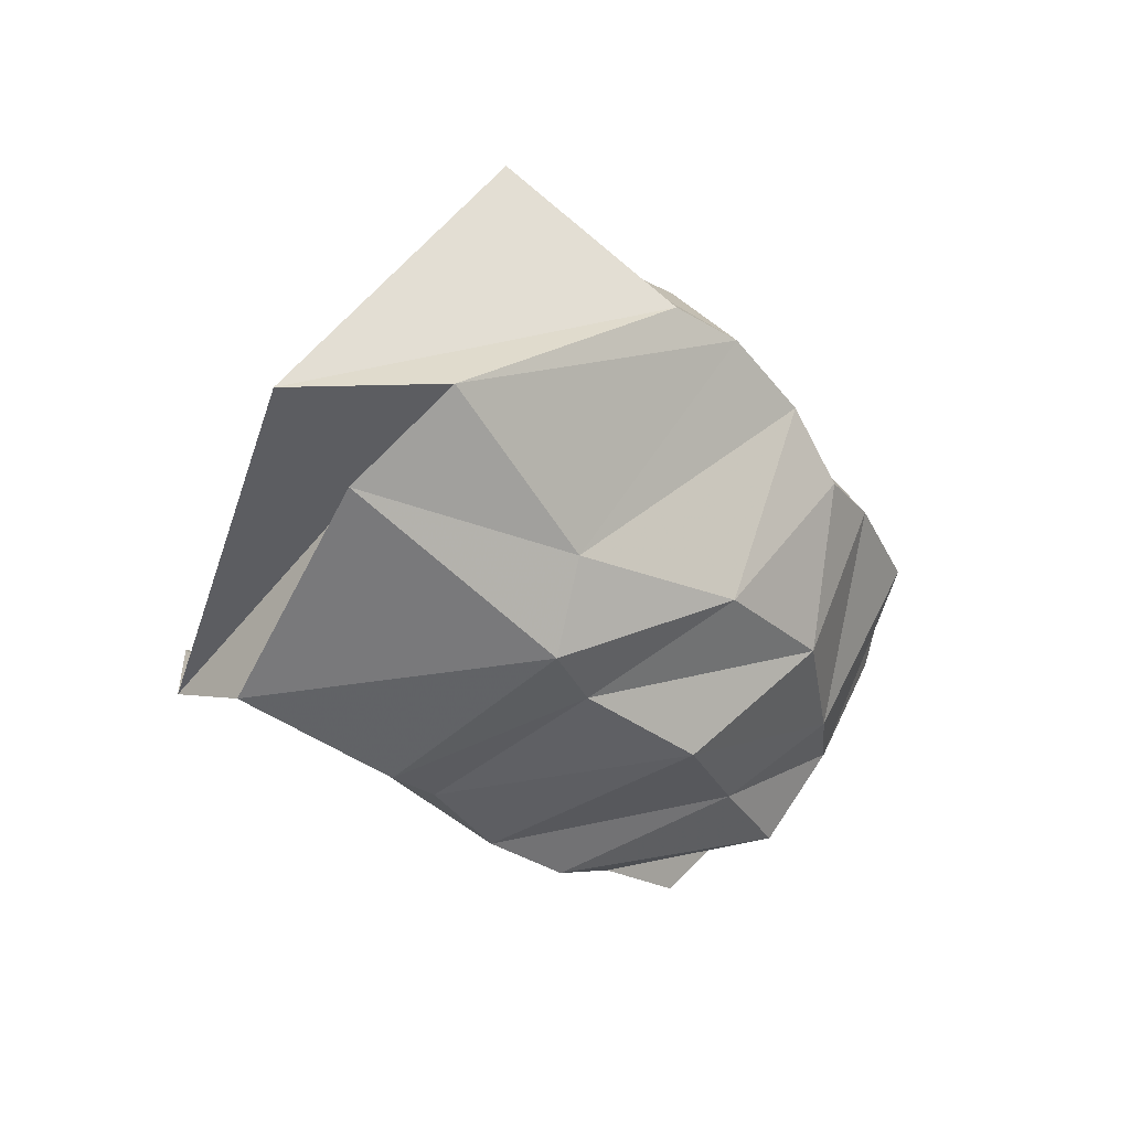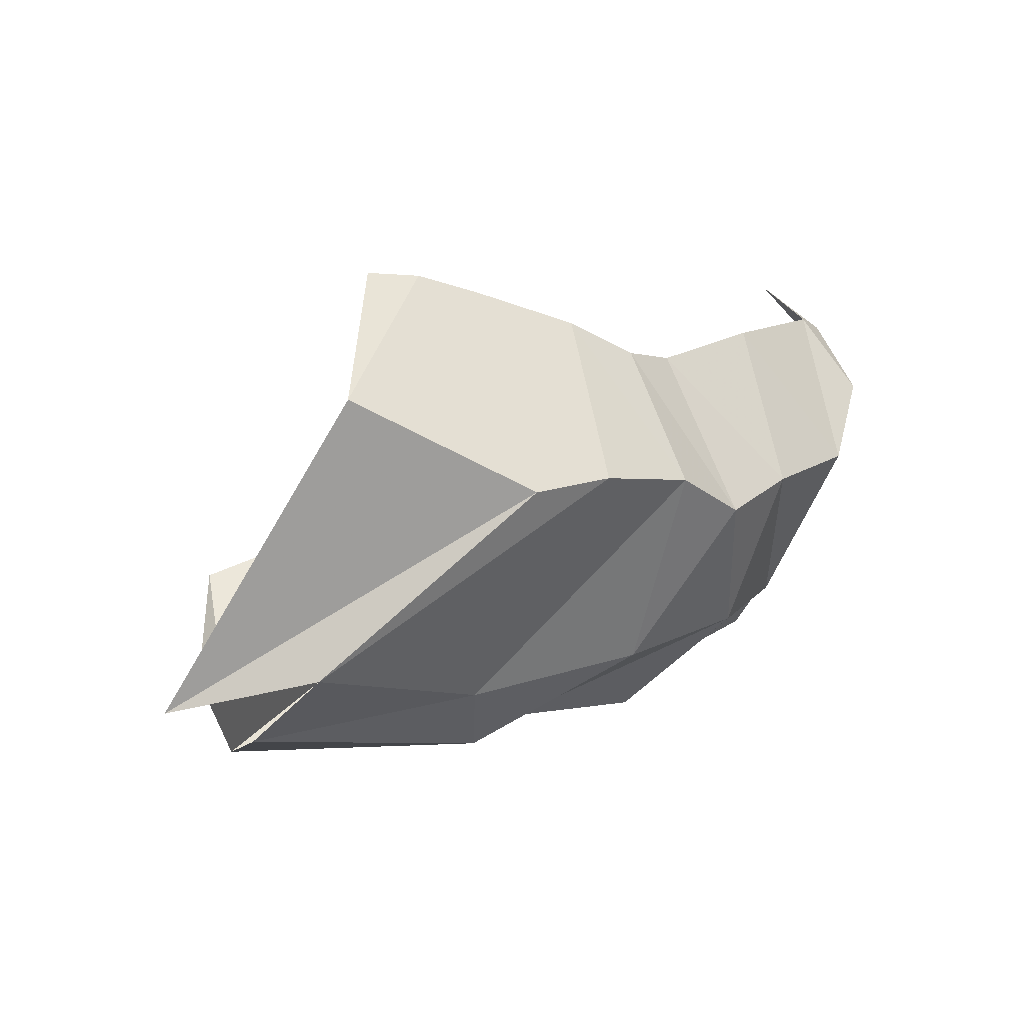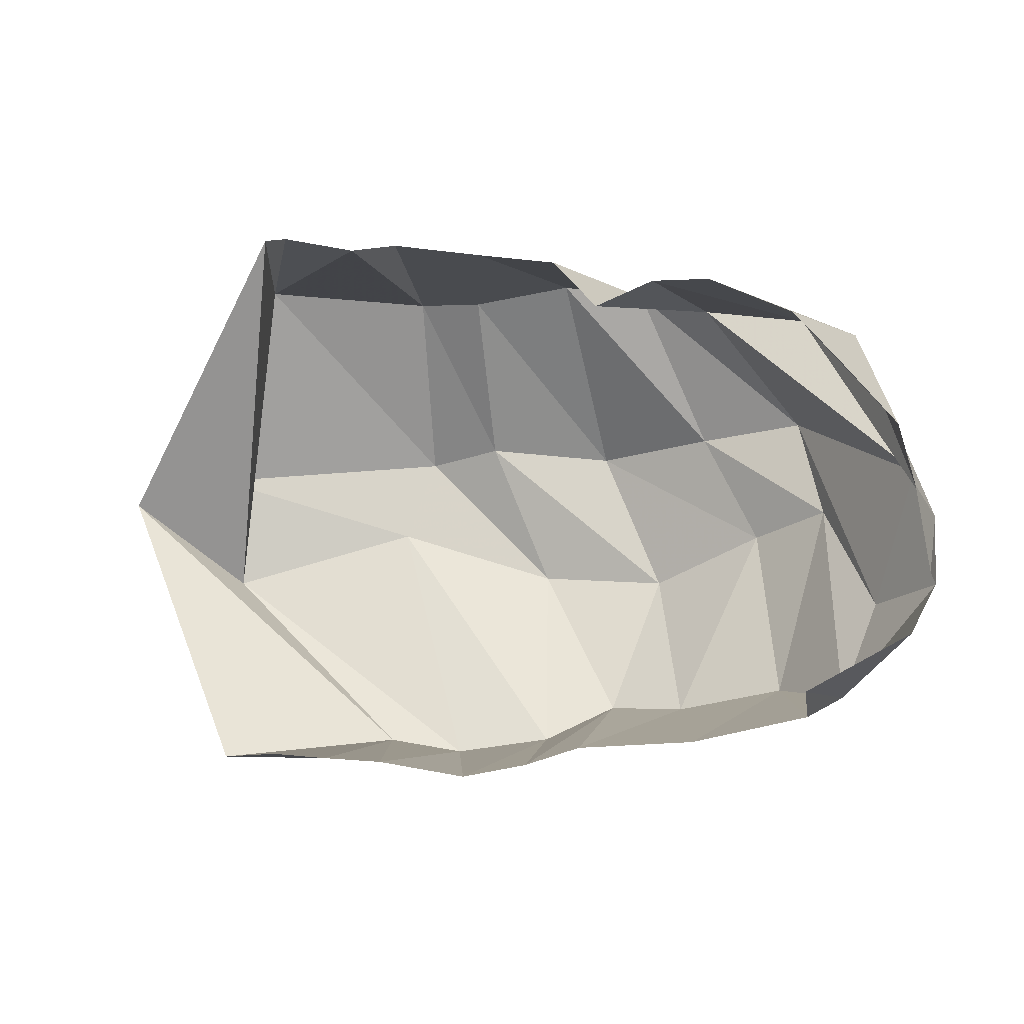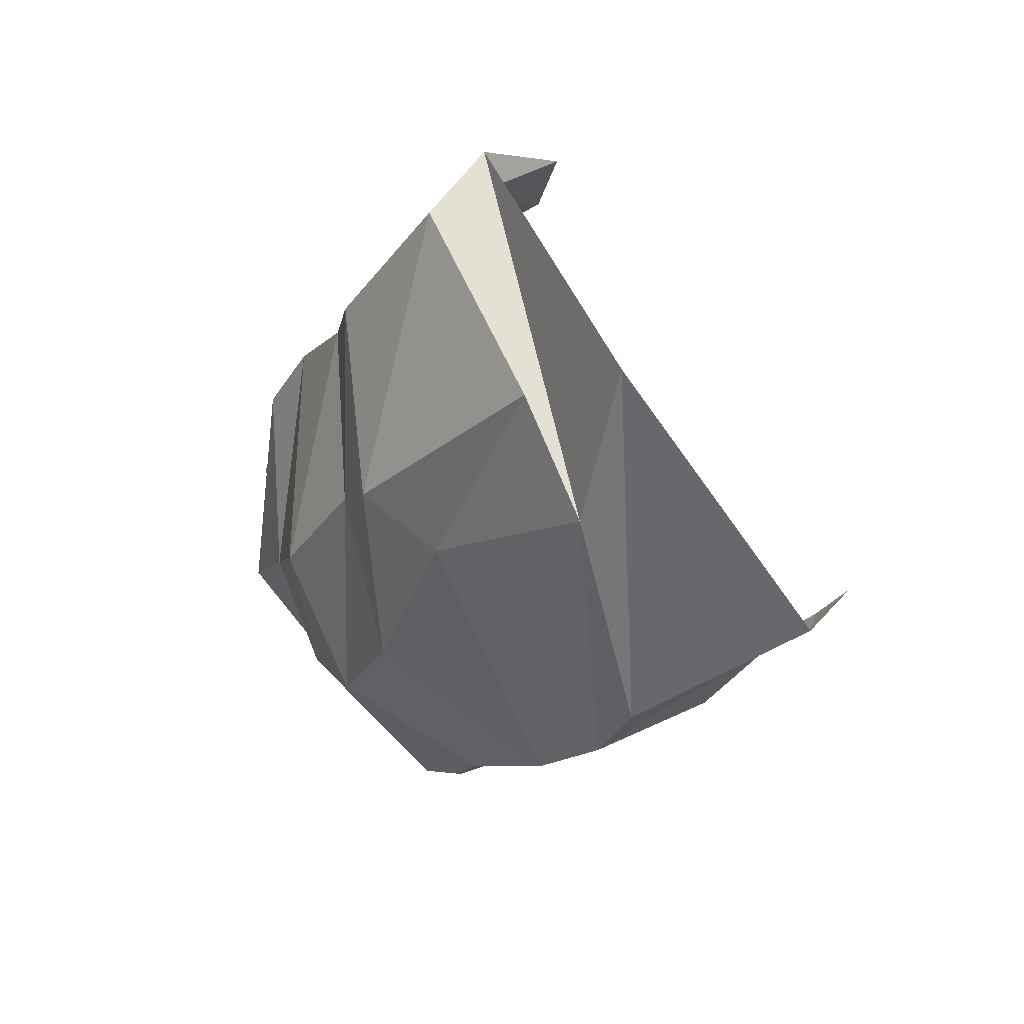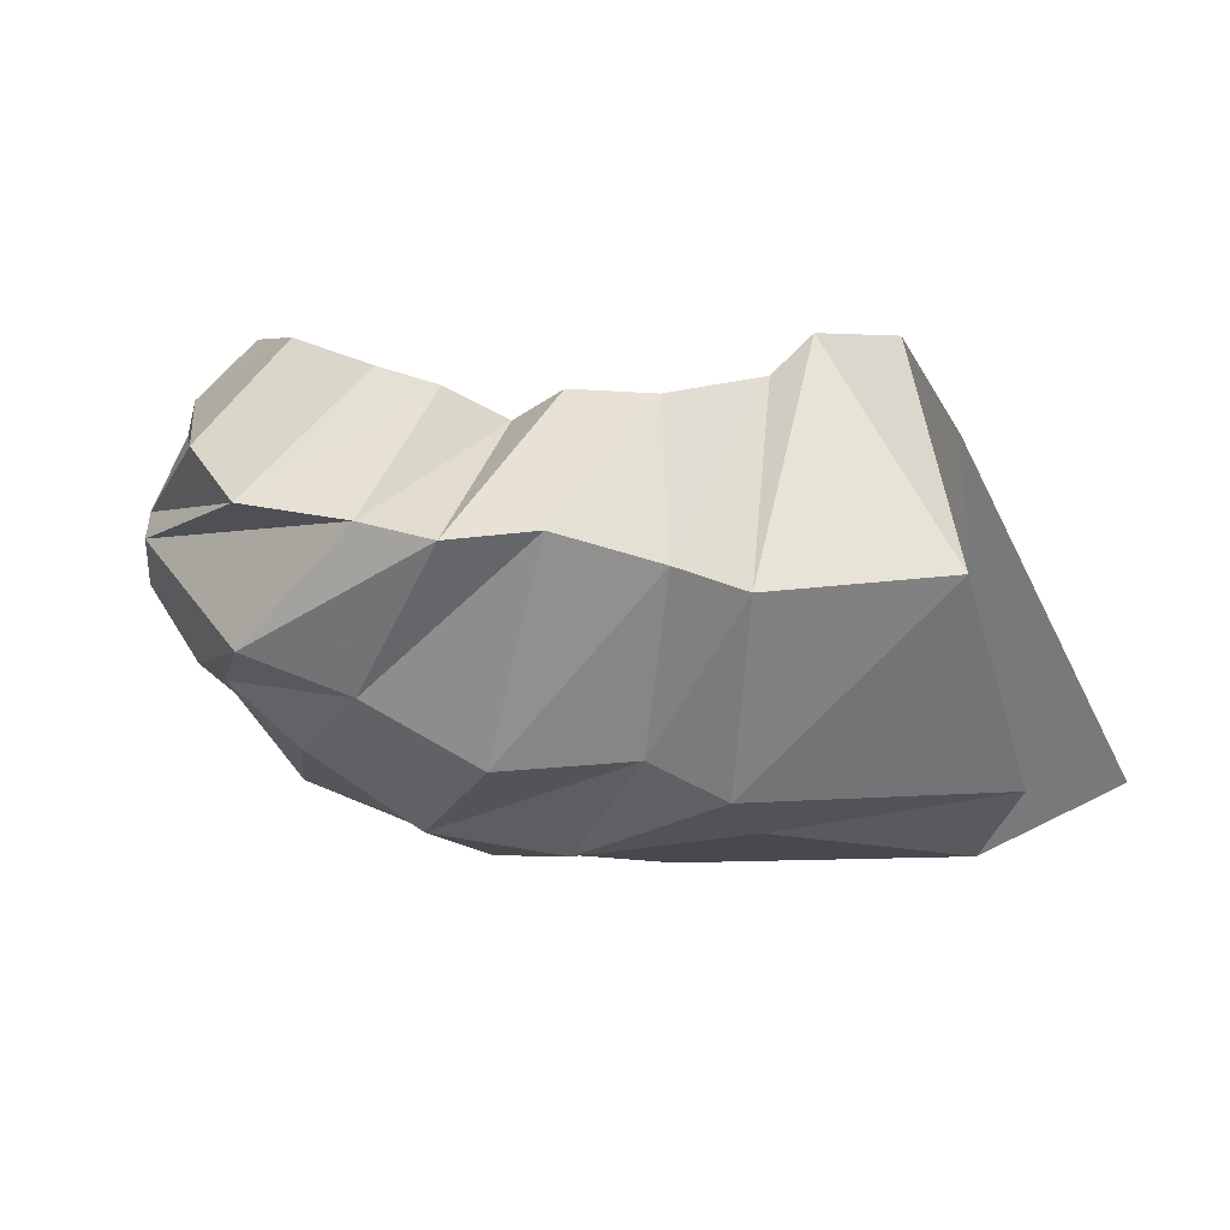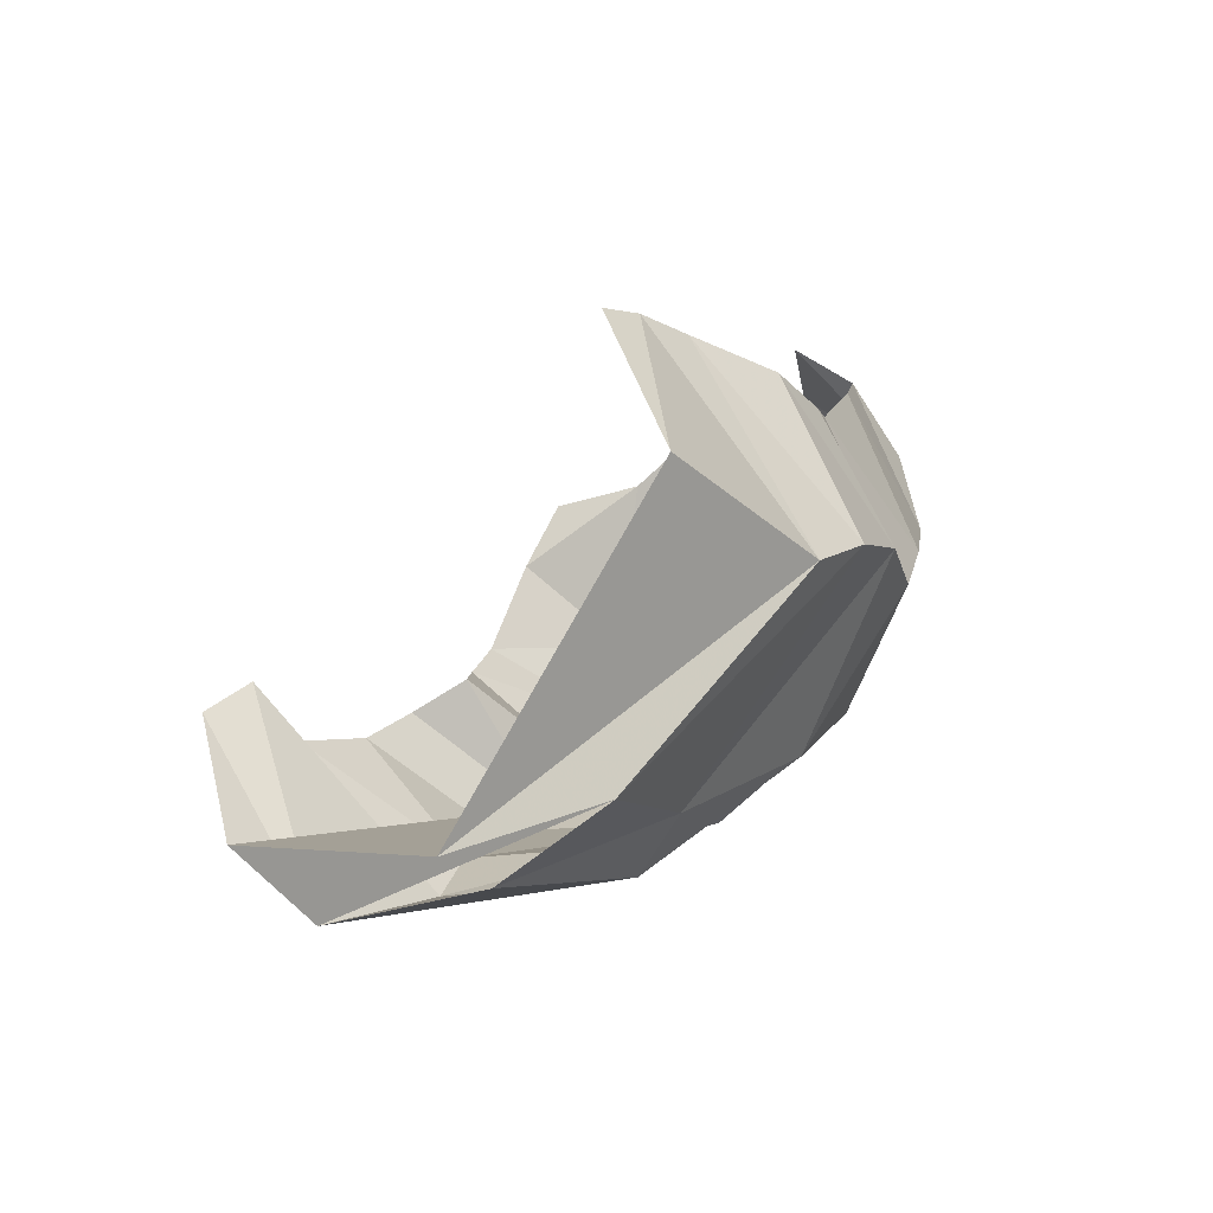
<metadata>
{"format":"obj","ext":"obj","renderer":"f3d","projection":"perspective","resolution":1024,"background":"white","views":[{"elev":-42.3,"azim":-45.7,"up":"+Z"},{"elev":7.3,"azim":-30.6,"up":"+Z"},{"elev":33.1,"azim":1.3,"up":"+Y"},{"elev":-27.4,"azim":-120.9,"up":"+Y"},{"elev":-70.2,"azim":180.0,"up":"+Z"},{"elev":4.5,"azim":-61.2,"up":"+Z"}]}
</metadata>
<code>
v 146.7 69 200.8
v 160.7 67 200
v 175.3 62.33 195.7
v 198 50.33 187.3
v 215.7 48 179
v 231 53 177
v 263 60.67 183
v 294.3 72.67 186
v -1 -1 -1
v 291.7 88.67 195.2
v 127.3 42 170
v 174.3 29 145.3
v 195 27 148
v 221.7 30.33 145.7
v 242 35 135.7
v 262.3 40.33 142.7
v 291.3 51.33 146.8
v 307 64 166
v -2 -2 -2
v 321 99 182
v 90.67 76.33 88
v 123.7 53 97
v 176 64.33 85.67
v 221.3 54.33 94
v 256.7 57.67 100.7
v 286 78 104.3
v 304.7 92.67 112
v 317 83.67 147
v 330.7 100.3 160.3
v 325 116.3 177.5
v -3 -3 -3
v 116.3 79 76.83
v 184.3 80 67.83
v 204 88.67 72
v 239.7 85.67 72.33
v 270 99.67 82.67
v 298 109 88
v 326 121.3 134
v 328.7 121 157
v 320 138 168
v 135.3 164 76
v 134.7 137.7 59.33
v 181 133.7 58.67
v 198.7 137.7 65
v 226 145 67.33
v 249.3 142.3 68.33
v 268.7 143.3 79.33
v 296.7 145 87.67
v 309.3 152 109.3
v 315.7 150.3 156.3
v 145.7 179 105.7
v 165 178.3 111.3
v 176 172.3 95.5
v 200.3 168.7 93.67
v 222 168.7 98
v 234.3 159 106.3
v 250.3 167.3 106.3
v 266 170.7 111.3
v 287.7 172 133.5
v 298.3 167.3 150.7
g foo
f 1 11 2
f 11 12 2
f 2 12 3
f 12 13 3
f 3 13 4
f 13 14 4
f 4 14 5
f 14 15 5
f 5 15 6
f 15 16 6
f 6 16 7
f 16 17 7
f 7 17 8
f 17 18 8
f 8 18 10
f 18 20 10
f 11 21 12
f 21 22 12
f 12 22 13
f 22 23 13
f 13 23 14
f 23 24 14
f 14 24 15
f 24 25 15
f 15 25 16
f 25 26 16
f 16 26 17
f 26 27 17
f 17 27 18
f 27 28 18
f 18 28 29
f 18 29 20
f 29 20 20
f 21 41 22
f 41 42 22
f 22 32 23
f 32 33 23
f 23 33 24
f 33 34 24
f 24 34 25
f 34 35 25
f 25 35 26
f 35 36 26
f 26 36 27
f 36 37 27
f 27 37 28
f 37 38 28
f 28 38 29
f 38 39 29
f 29 39 30
f 39 40 30
f 32 42 33
f 42 43 33
f 33 43 34
f 43 44 34
f 34 44 35
f 44 45 35
f 35 45 36
f 45 46 36
f 36 46 37
f 46 47 37
f 37 47 38
f 47 48 38
f 38 48 39
f 48 49 39
f 39 49 40
f 49 50 40
f 41 51 42
f 51 52 42
f 42 52 43
f 52 53 43
f 43 53 44
f 53 54 44
f 44 54 45
f 54 55 45
f 45 55 46
f 55 56 46
f 46 56 47
f 56 57 47
f 47 57 48
f 57 58 48
f 48 58 49
f 58 59 49
f 49 59 50
f 59 60 50
g

</code>
